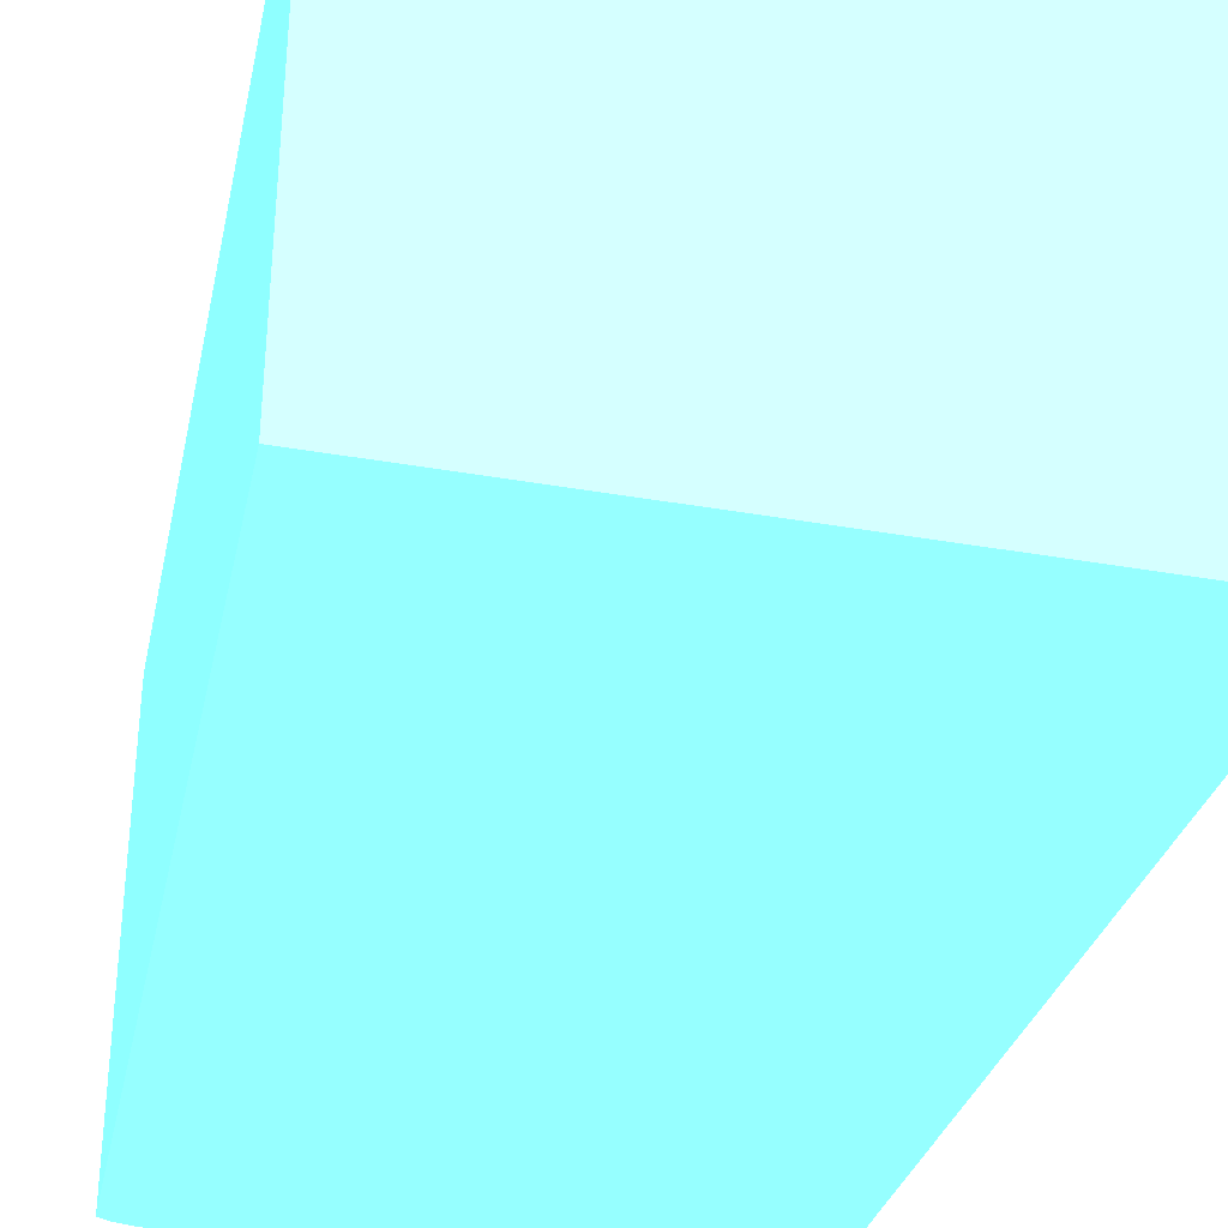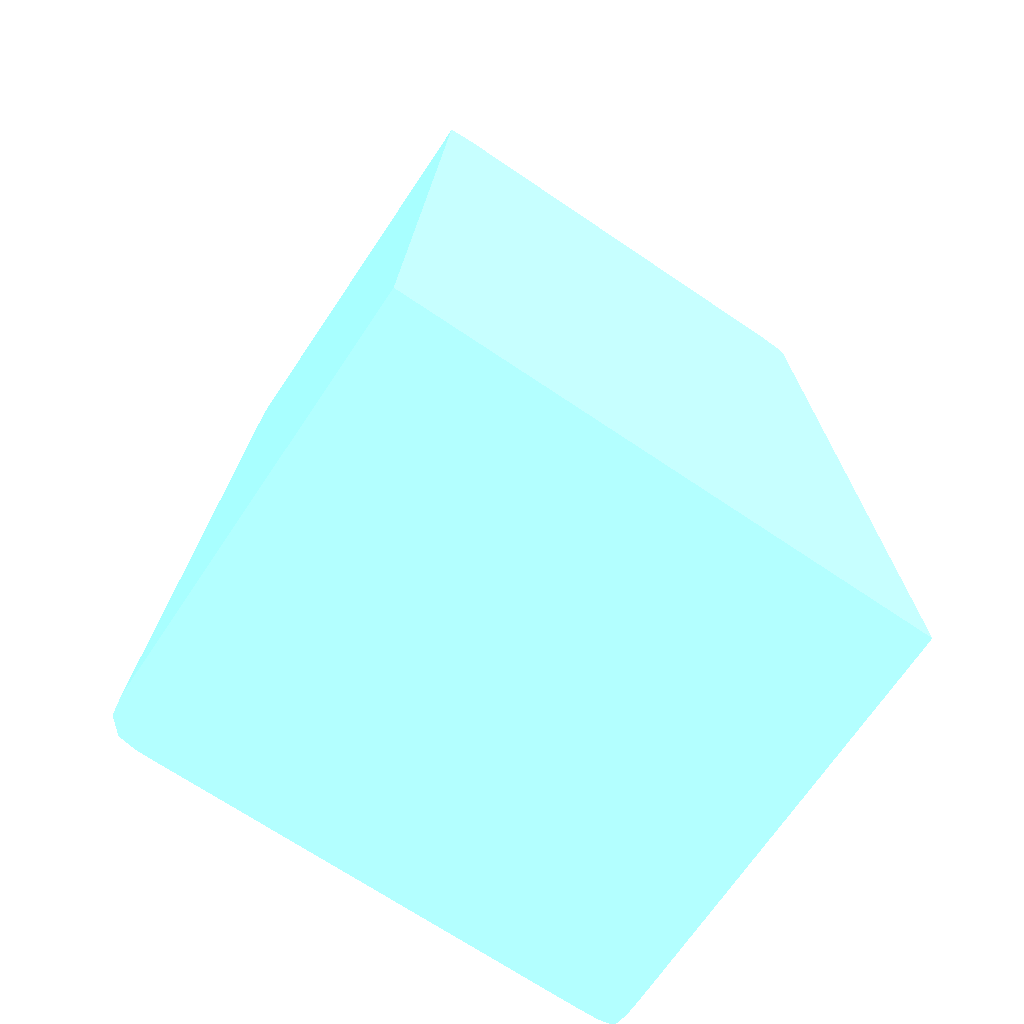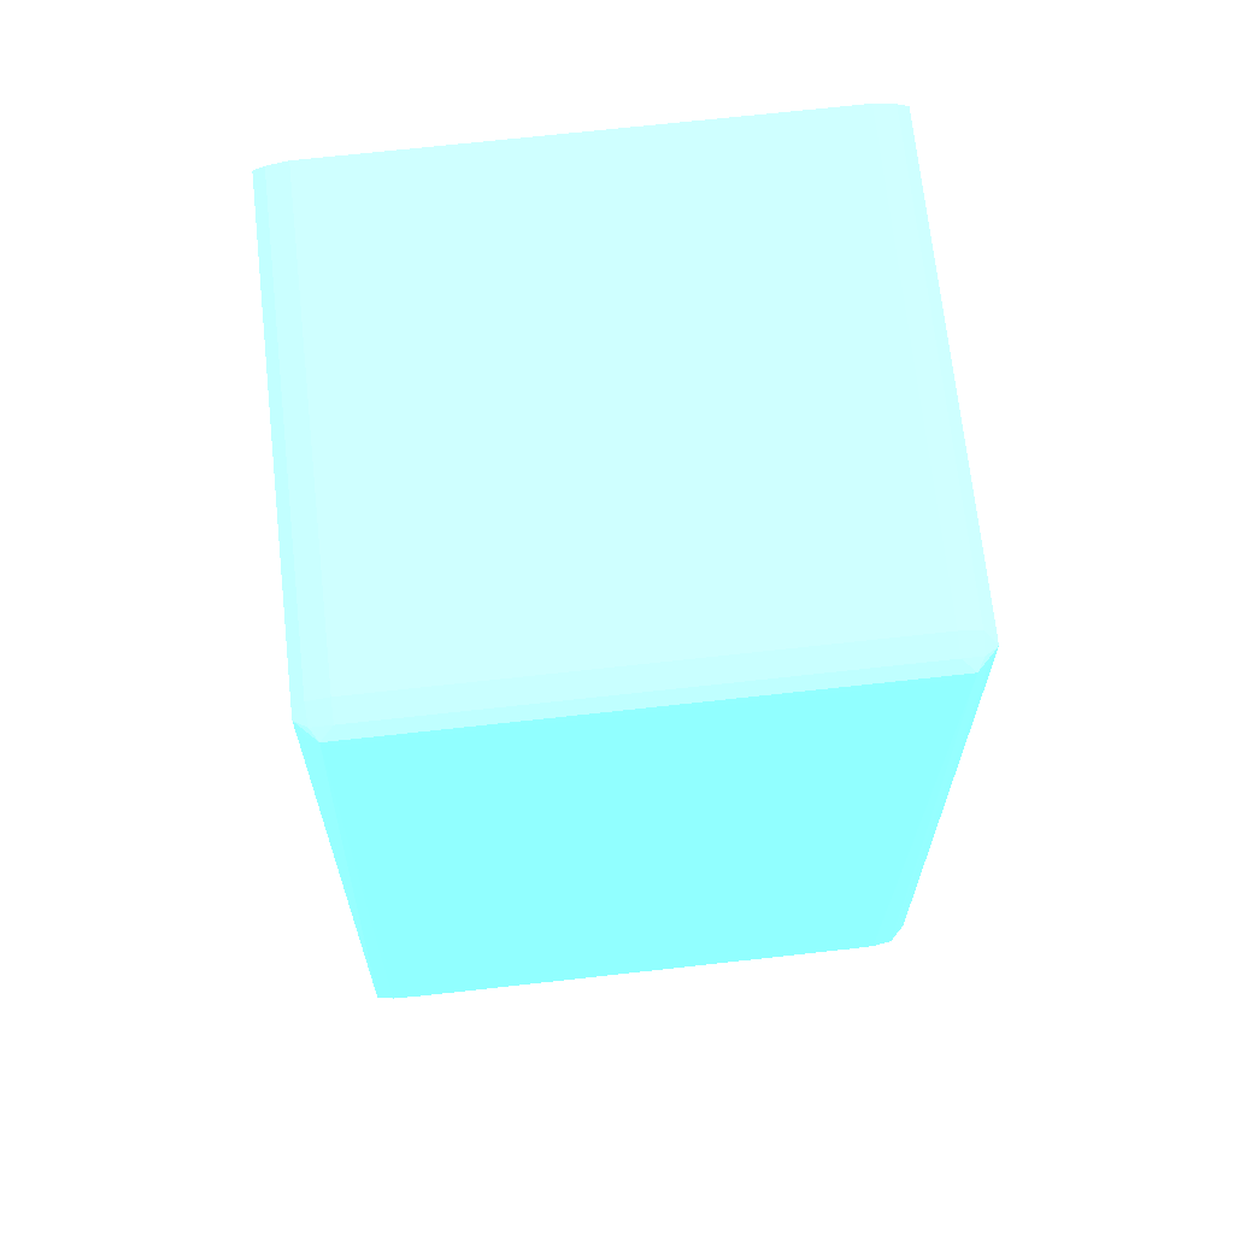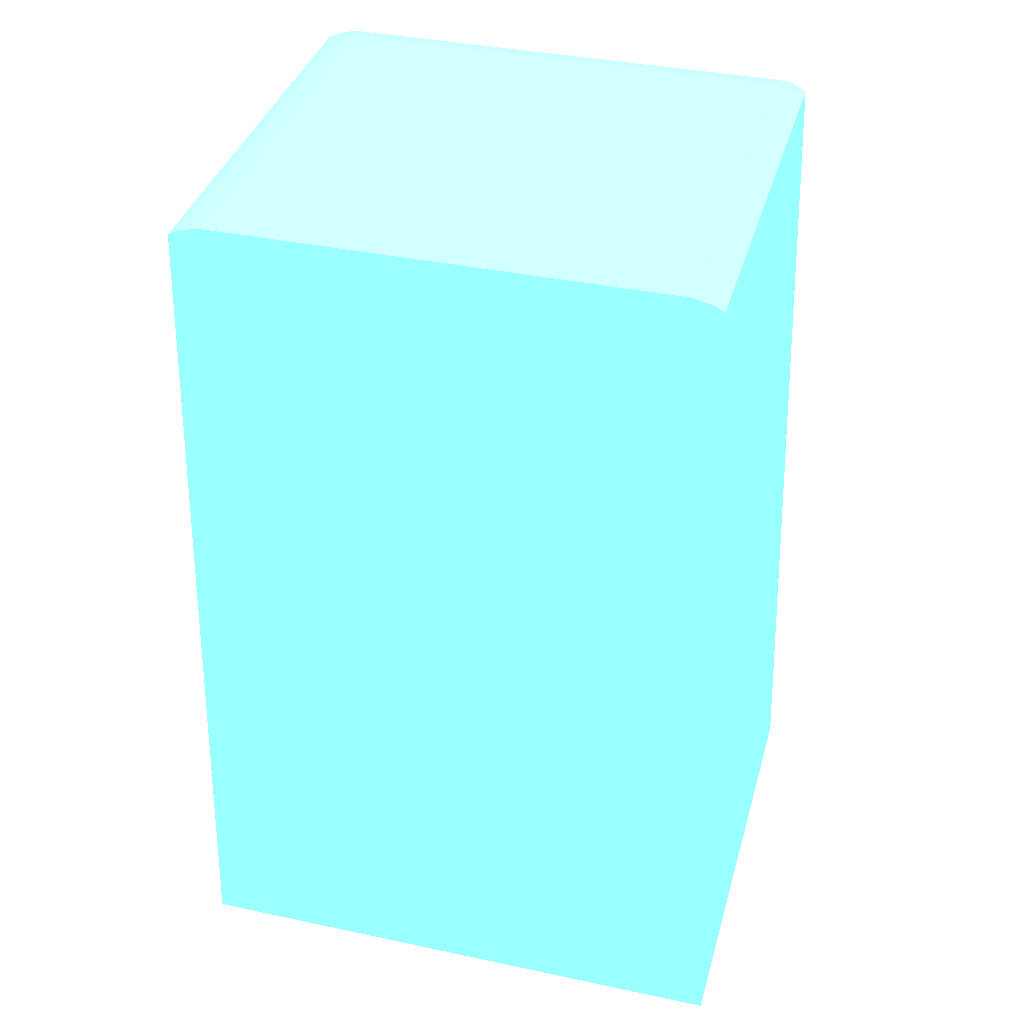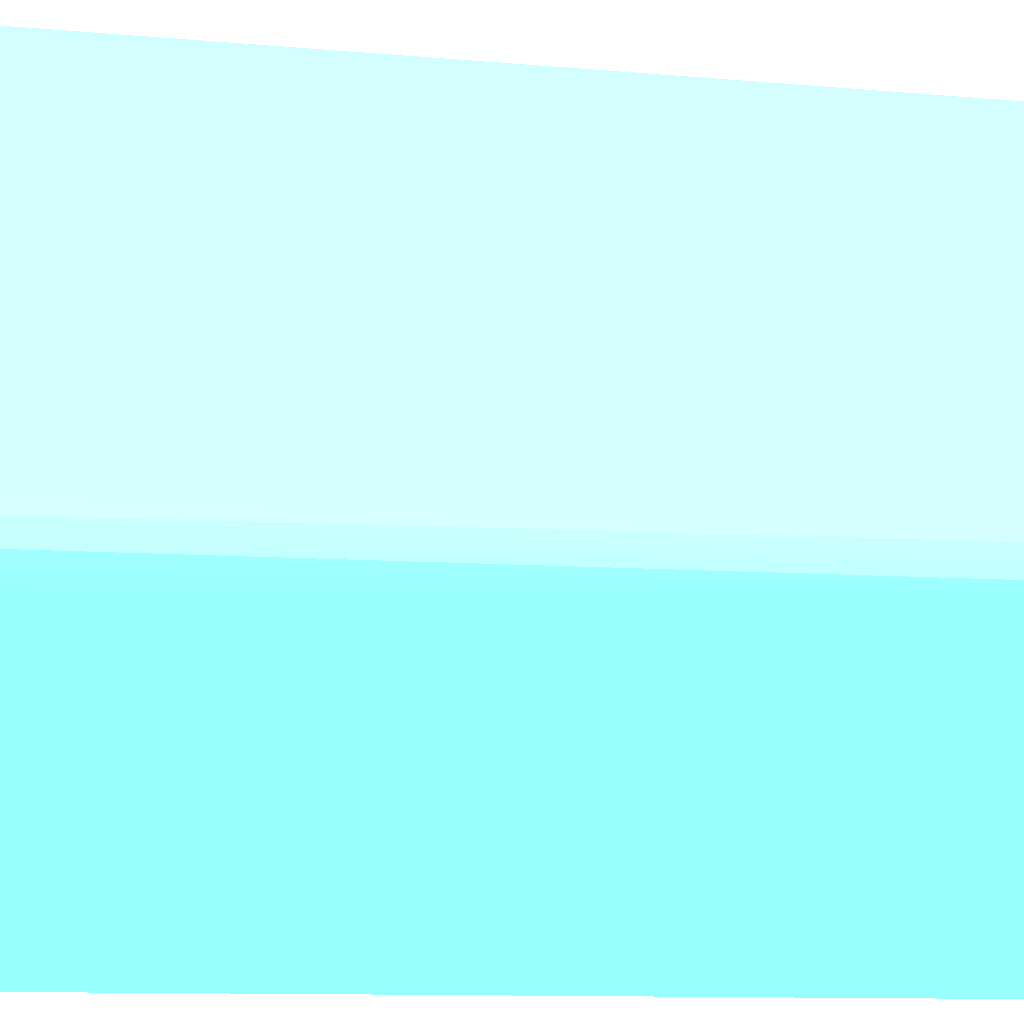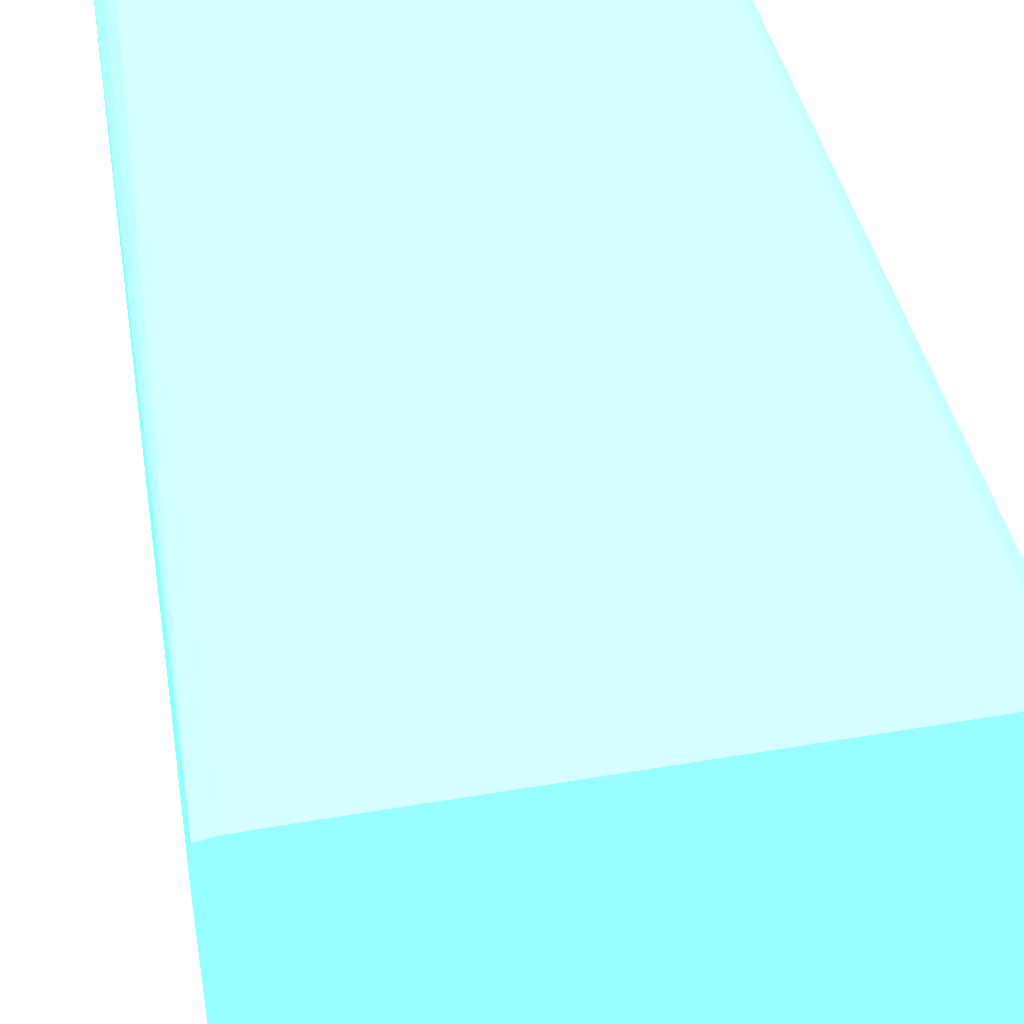
<metadata>
{"format":"obj","ext":"obj","renderer":"f3d","projection":"perspective","resolution":1024,"background":"white","views":[{"elev":-34.1,"azim":-13.6,"up":"+Z"},{"elev":-70.2,"azim":146.0,"up":"+Y"},{"elev":71.6,"azim":-6.3,"up":"+Y"},{"elev":37.1,"azim":-164.7,"up":"+Y"},{"elev":44.1,"azim":92.3,"up":"+Z"},{"elev":46.4,"azim":-11.0,"up":"+Z"}]}
</metadata>
<code>
v -0.007525 0.0403 0.007544 0.4353 0.8902 0.9608
v 0.007525 0.0403 0.007544 0.4353 0.8902 0.9608
v -0.00751 0.0403 0.01898 0.4353 0.8902 0.9608
v -0.006786 0.06374 0.01898 0.4353 0.8902 0.9608
v -0.006789 0.06374 0.007544 0.4353 0.8902 0.9608
v 0.00751 0.0403 0.01898 0.4353 0.8902 0.9608
v 0.006789 0.06373 0.007544 0.4353 0.8902 0.9608
v 0.006786 0.06374 0.01898 0.4353 0.8902 0.9608
v -0.007506 0.0403 0.01946 0.4353 0.8902 0.9608
v -0.006768 0.06401 0.01928 0.4353 0.8902 0.9608
v -0.006772 0.06402 0.01898 0.4353 0.8902 0.9608
v -0.007494 0.0403 0.01998 0.4353 0.8902 0.9608
v -0.006774 0.06402 0.007544 0.4353 0.8902 0.9608
v 0.007503 0.0403 0.0195 0.4353 0.8902 0.9608
v 0.006774 0.06402 0.007544 0.4353 0.8902 0.9608
v 0.006772 0.06402 0.01898 0.4353 0.8902 0.9608
v 0.006768 0.06401 0.01928 0.4353 0.8902 0.9608
v -0.00741 0.0403 0.02041 0.4353 0.8902 0.9608
v -0.006772 0.06374 0.0193 0.4353 0.8902 0.9608
v -0.006562 0.06374 0.01956 0.4353 0.8902 0.9608
v -0.006282 0.06401 0.01977 0.4353 0.8902 0.9608
v -0.006472 0.06407 0.01947 0.4353 0.8902 0.9608
v -0.0065 0.06416 0.01898 0.4353 0.8902 0.9608
v -0.0065 0.06416 0.008061 0.4353 0.8902 0.9608
v -0.006501 0.06416 0.007544 0.4353 0.8902 0.9608
v 0.007421 0.0403 0.02002 0.4353 0.8902 0.9608
v 0.006495 0.06416 0.007544 0.4353 0.8902 0.9608
v 0.0065 0.06416 0.008061 0.4353 0.8902 0.9608
v 0.006772 0.06402 0.008061 0.4353 0.8902 0.9608
v 0.0065 0.06416 0.01898 0.4353 0.8902 0.9608
v 0.006282 0.06401 0.01977 0.4353 0.8902 0.9608
v 0.006562 0.06374 0.01956 0.4353 0.8902 0.9608
v 0.006772 0.06374 0.0193 0.4353 0.8902 0.9608
v 0.006472 0.06407 0.01947 0.4353 0.8902 0.9608
v -0.006977 0.0403 0.02049 0.4353 0.8902 0.9608
v -0.006302 0.06374 0.01977 0.4353 0.8902 0.9608
v -0.00598 0.06374 0.01979 0.4353 0.8902 0.9608
v -0.00598 0.06402 0.01977 0.4353 0.8902 0.9608
v -0.00598 0.06416 0.0195 0.4353 0.8902 0.9608
v -0.00598 0.06428 0.01898 0.4353 0.8902 0.9608
v -0.005983 0.06428 0.007544 0.4353 0.8902 0.9608
v 0.00702 0.0403 0.02042 0.4353 0.8902 0.9608
v 0.005975 0.06428 0.007544 0.4353 0.8902 0.9608
v 0.00598 0.06428 0.008061 0.4353 0.8902 0.9608
v 0.00598 0.06428 0.01898 0.4353 0.8902 0.9608
v 0.00598 0.06374 0.01979 0.4353 0.8902 0.9608
v 0.0065 0.0403 0.0205 0.4353 0.8902 0.9608
v 0.006302 0.06374 0.01977 0.4353 0.8902 0.9608
v 0.00598 0.06416 0.0195 0.4353 0.8902 0.9608
v 0.00598 0.06402 0.01977 0.4353 0.8902 0.9608
v -0.006461 0.0403 0.02051 0.4353 0.8902 0.9608
v -0.00598 0.0403 0.02051 0.4353 0.8902 0.9608
v 0.00598 0.0403 0.02051 0.4353 0.8902 0.9608
f 1 2 6
f 1 6 14
f 1 14 26
f 1 26 42
f 1 42 47
f 1 47 53
f 1 53 52
f 1 52 51
f 1 51 35
f 1 35 18
f 1 18 12
f 1 12 9
f 1 9 3
f 1 3 4
f 1 4 5
f 1 5 13
f 1 13 25
f 1 25 41
f 1 41 43
f 1 43 27
f 1 27 15
f 1 15 7
f 1 7 2
f 2 7 8
f 2 8 6
f 3 9 4
f 4 10 11
f 4 11 5
f 4 9 12
f 4 12 10
f 5 11 13
f 6 8 14
f 7 15 16
f 7 16 8
f 8 16 17
f 8 17 14
f 10 12 18
f 10 18 19
f 10 19 20
f 10 20 21
f 10 21 22
f 10 22 23
f 10 23 11
f 11 23 13
f 13 23 24
f 13 24 25
f 14 17 26
f 15 27 28
f 15 28 29
f 15 29 16
f 16 29 28
f 16 28 30
f 16 30 17
f 17 31 32
f 17 32 33
f 17 33 26
f 17 30 34
f 17 34 31
f 18 35 21
f 18 21 36
f 18 36 20
f 18 20 19
f 20 36 21
f 21 35 37
f 21 37 38
f 21 38 39
f 21 39 22
f 22 39 40
f 22 40 23
f 23 41 24
f 23 40 41
f 24 41 25
f 26 33 32
f 26 32 42
f 27 43 44
f 27 44 28
f 28 44 45
f 28 45 30
f 30 45 34
f 31 46 47
f 31 47 42
f 31 42 48
f 31 48 32
f 31 34 49
f 31 49 50
f 31 50 46
f 32 48 42
f 34 45 49
f 35 51 37
f 37 46 50
f 37 50 38
f 37 51 52
f 37 52 53
f 37 53 46
f 38 50 49
f 38 49 39
f 39 49 45
f 39 45 40
f 40 45 44
f 40 44 43
f 40 43 41
f 46 53 47

</code>
